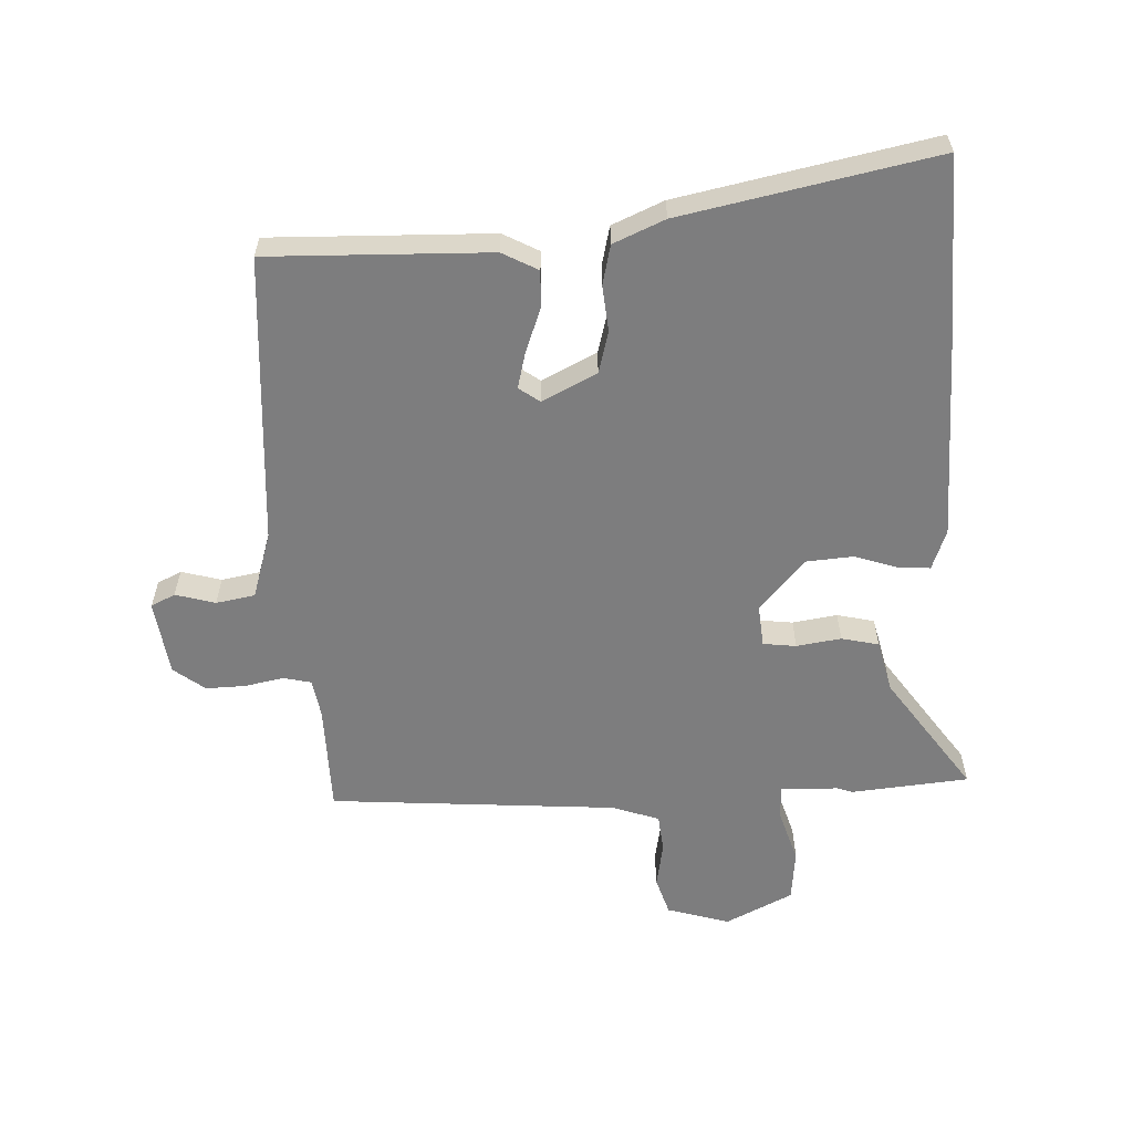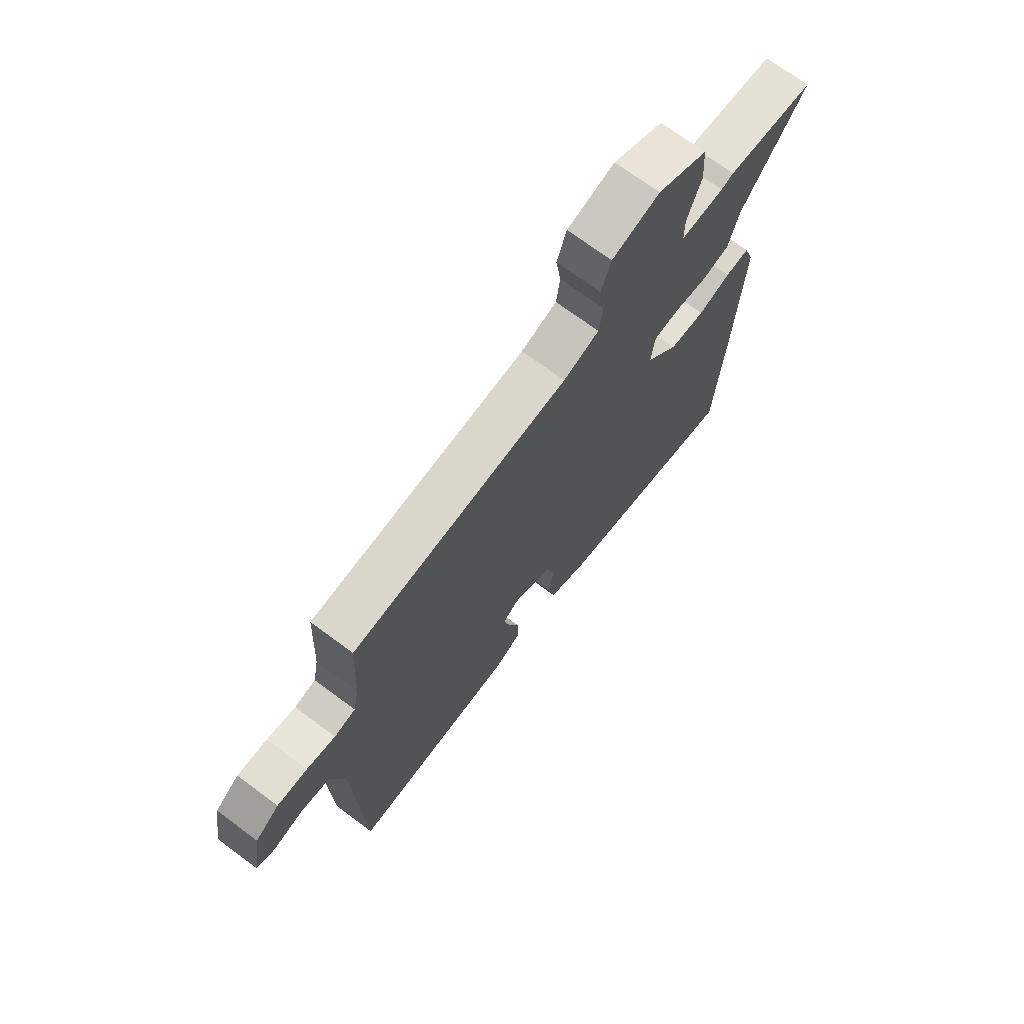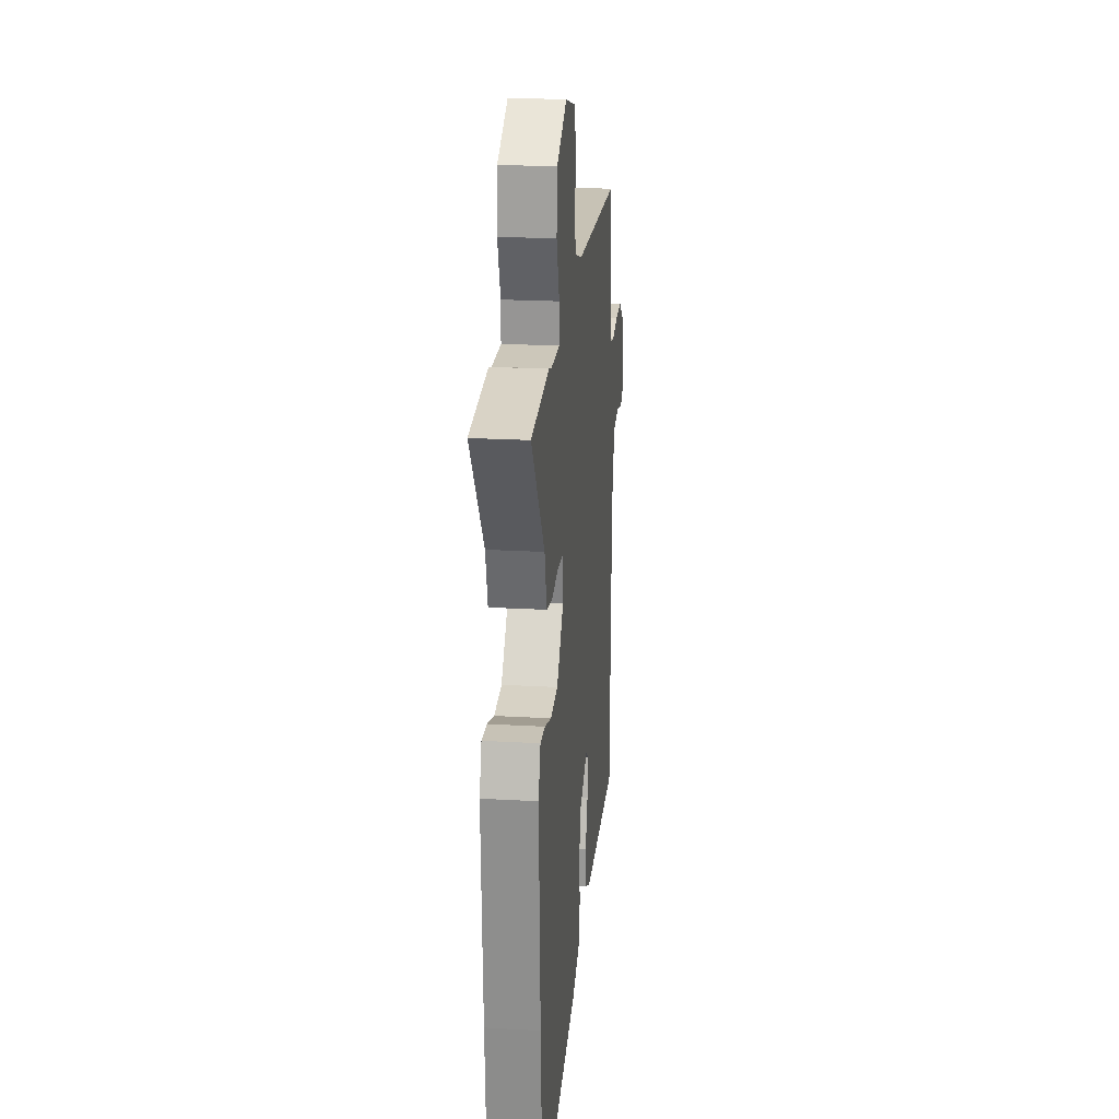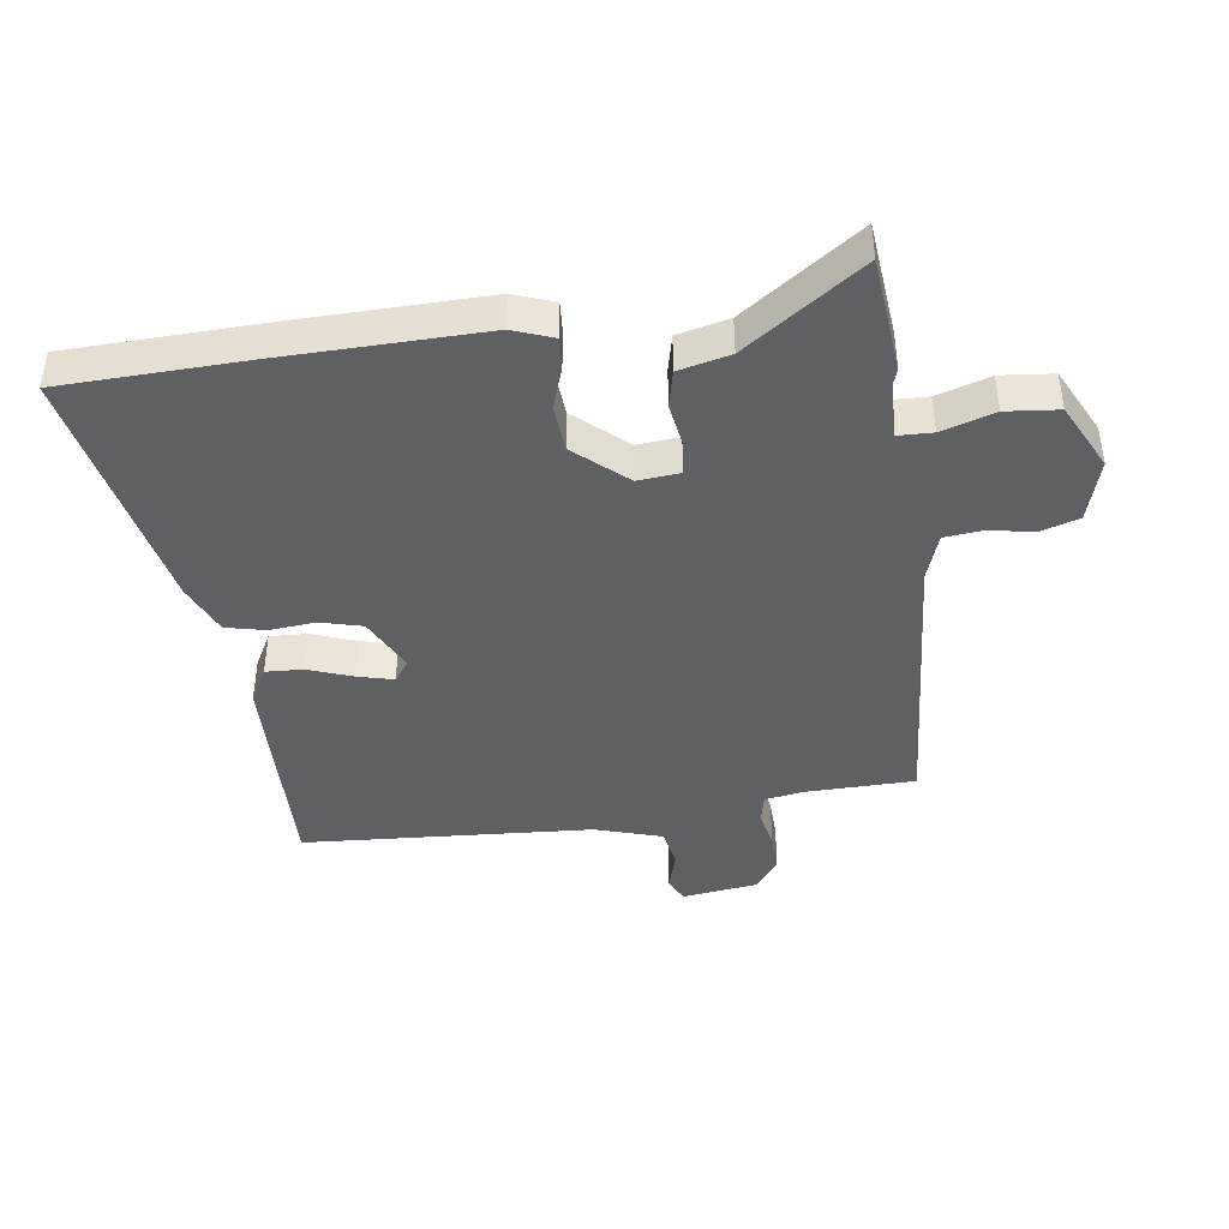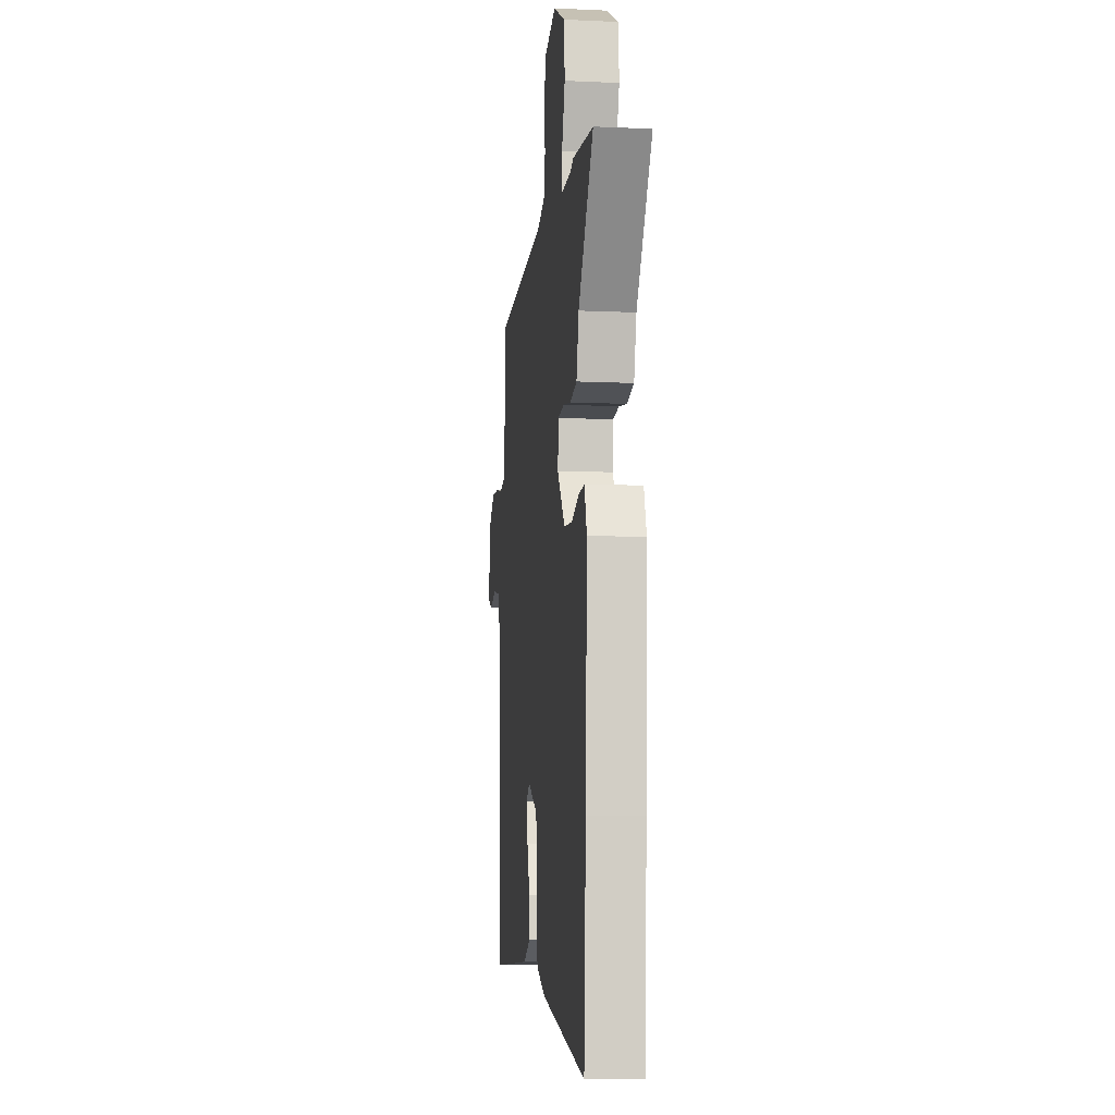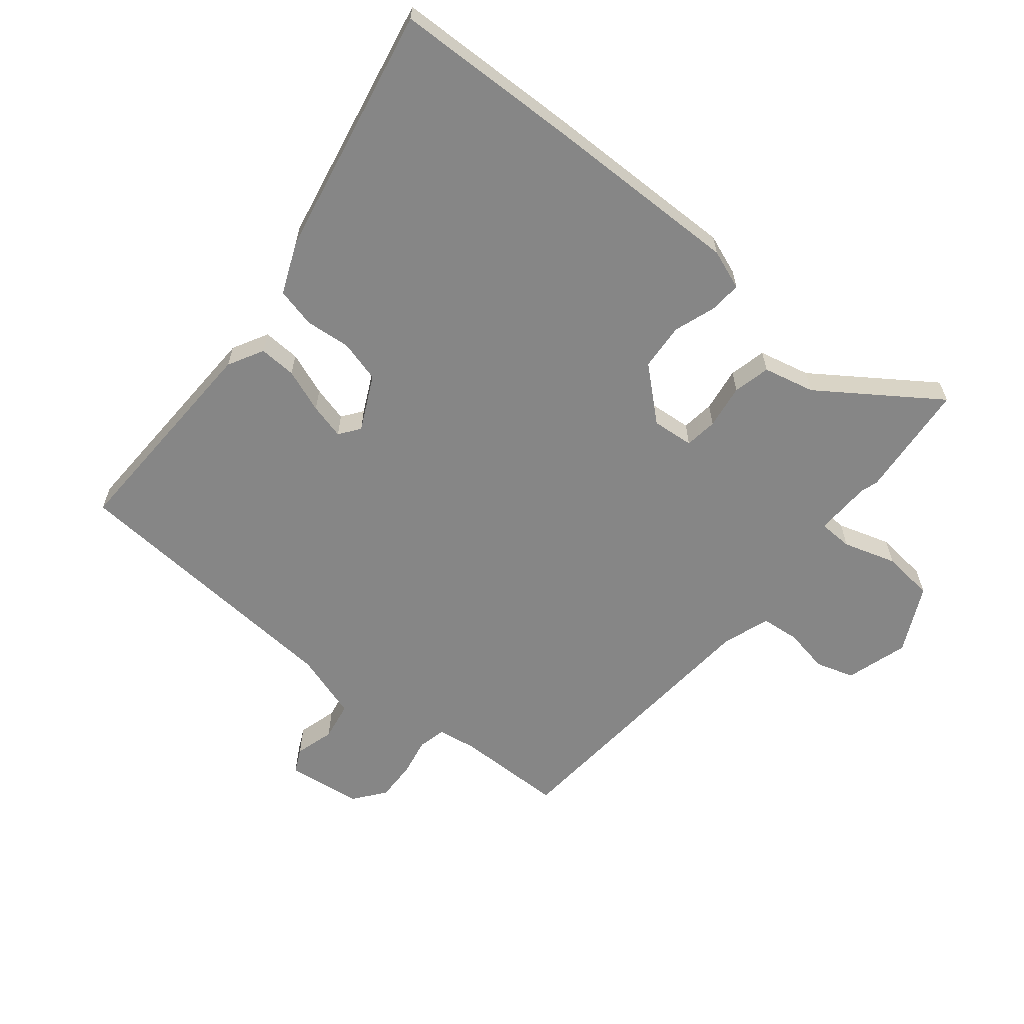
<metadata>
{"format":"obj","ext":"obj","renderer":"f3d","projection":"perspective","resolution":1024,"background":"white","views":[{"elev":-59.1,"azim":-179.1,"up":"+Y"},{"elev":71.4,"azim":126.6,"up":"+Z"},{"elev":21.5,"azim":-84.2,"up":"+Z"},{"elev":-42.3,"azim":-83.7,"up":"+Y"},{"elev":-9.6,"azim":-96.7,"up":"+Z"},{"elev":-62.2,"azim":-131.1,"up":"+Y"}]}
</metadata>
<code>
v -0.494 0.07 -0.599
v -0.512 0.07 -0.303
v -0.527 0.07 0.018
v -0.505 0.07 0.083
v -0.454 0.07 0.081
v -0.385 0.07 0.06
v -0.31 0.07 0.068
v -0.24 0.07 0.152
v -0.248 0.07 0.219
v -0.301 0.07 0.224
v -0.372 0.07 0.211
v -0.432 0.07 0.223
v -0.454 0.07 0.305
v -0.591 0.07 0.489
v -0.404 0.07 0.512
v -0.378 0.07 0.504
v -0.286 0.07 0.504
v -0.286 0.07 0.559
v -0.315 0.07 0.643
v -0.309 0.07 0.727
v -0.203 0.07 0.783
v -0.102 0.07 0.756
v -0.081 0.07 0.695
v -0.092 0.07 0.623
v -0.084 0.07 0.562
v -0.008 0.07 0.538
v 0.453 0.07 0.517
v 0.461 0.07 0.343
v 0.473 0.07 0.281
v 0.518 0.07 0.272
v 0.579 0.07 0.286
v 0.643 0.07 0.29
v 0.694 0.07 0.253
v 0.714 0.07 0.133
v 0.676 0.07 0.113
v 0.612 0.07 0.129
v 0.55 0.07 0.116
v 0.52 0.07 0.008
v 0.503 0.07 -0.456
v 0.149 0.07 -0.457
v 0.091 0.07 -0.428
v 0.092 0.07 -0.368
v 0.116 0.07 -0.297
v 0.129 0.07 -0.239
v 0.095 0.07 -0.216
v 0.009 0.07 -0.262
v -0.007 0.07 -0.33
v 0.002 0.07 -0.403
v -0.011 0.07 -0.467
v -0.092 0.07 -0.505
v -0.494 0 -0.599
v -0.512 0 -0.303
v -0.527 0 0.018
v -0.505 0 0.083
v -0.454 0 0.081
v -0.385 0 0.06
v -0.31 0 0.068
v -0.24 0 0.152
v -0.248 0 0.219
v -0.301 0 0.224
v -0.372 0 0.211
v -0.432 0 0.223
v -0.454 0 0.305
v -0.591 0 0.489
v -0.404 0 0.512
v -0.378 0 0.504
v -0.286 0 0.504
v -0.286 0 0.559
v -0.315 0 0.643
v -0.309 0 0.727
v -0.203 0 0.783
v -0.102 0 0.756
v -0.081 0 0.695
v -0.092 0 0.623
v -0.084 0 0.562
v -0.008 0 0.538
v 0.453 0 0.517
v 0.461 0 0.343
v 0.473 0 0.281
v 0.518 0 0.272
v 0.579 0 0.286
v 0.643 0 0.29
v 0.694 0 0.253
v 0.714 0 0.133
v 0.676 0 0.113
v 0.612 0 0.129
v 0.55 0 0.116
v 0.52 0 0.008
v 0.503 0 -0.456
v 0.149 0 -0.457
v 0.091 0 -0.428
v 0.092 0 -0.368
v 0.116 0 -0.297
v 0.129 0 -0.239
v 0.095 0 -0.216
v 0.009 0 -0.262
v -0.007 0 -0.33
v 0.002 0 -0.403
v -0.011 0 -0.467
v -0.092 0 -0.505
f 47 48 49 50
f 46 47 50 1
f 40 41 42 43
f 38 39 40 43
f 37 38 43 44
f 33 34 35 36
f 33 36 37
f 30 31 32 33
f 30 33 37 44
f 26 27 28
f 25 26 28 29
f 21 22 23 24
f 21 24 25
f 18 19 20 21
f 17 18 21 25
f 13 14 15 16
f 13 16 17
f 10 11 12 13
f 9 10 13 17
f 3 4 5 6
f 3 6 7
f 46 1 2 3
f 45 46 3 7
f 29 30 44 45
f 9 17 25 29
f 8 9 29 45
f 7 8 45
f 100 99 98 97
f 51 100 97 96
f 93 92 91 90
f 93 90 89 88
f 94 93 88 87
f 86 85 84 83
f 87 86 83
f 83 82 81 80
f 94 87 83 80
f 78 77 76
f 79 78 76 75
f 74 73 72 71
f 75 74 71
f 71 70 69 68
f 75 71 68 67
f 66 65 64 63
f 67 66 63
f 63 62 61 60
f 67 63 60 59
f 56 55 54 53
f 57 56 53
f 53 52 51 96
f 57 53 96 95
f 95 94 80 79
f 79 75 67 59
f 95 79 59 58
f 95 58 57
f 1 51 52 2
f 2 52 53 3
f 3 53 54 4
f 4 54 55 5
f 5 55 56 6
f 6 56 57 7
f 7 57 58 8
f 8 58 59 9
f 9 59 60 10
f 10 60 61 11
f 11 61 62 12
f 12 62 63 13
f 13 63 64 14
f 14 64 65 15
f 15 65 66 16
f 16 66 67 17
f 17 67 68 18
f 18 68 69 19
f 19 69 70 20
f 20 70 71 21
f 21 71 72 22
f 22 72 73 23
f 23 73 74 24
f 24 74 75 25
f 25 75 76 26
f 26 76 77 27
f 27 77 78 28
f 28 78 79 29
f 29 79 80 30
f 30 80 81 31
f 31 81 82 32
f 32 82 83 33
f 33 83 84 34
f 34 84 85 35
f 35 85 86 36
f 36 86 87 37
f 37 87 88 38
f 38 88 89 39
f 39 89 90 40
f 40 90 91 41
f 41 91 92 42
f 42 92 93 43
f 43 93 94 44
f 44 94 95 45
f 45 95 96 46
f 46 96 97 47
f 47 97 98 48
f 48 98 99 49
f 49 99 100 50
f 50 100 51 1

</code>
